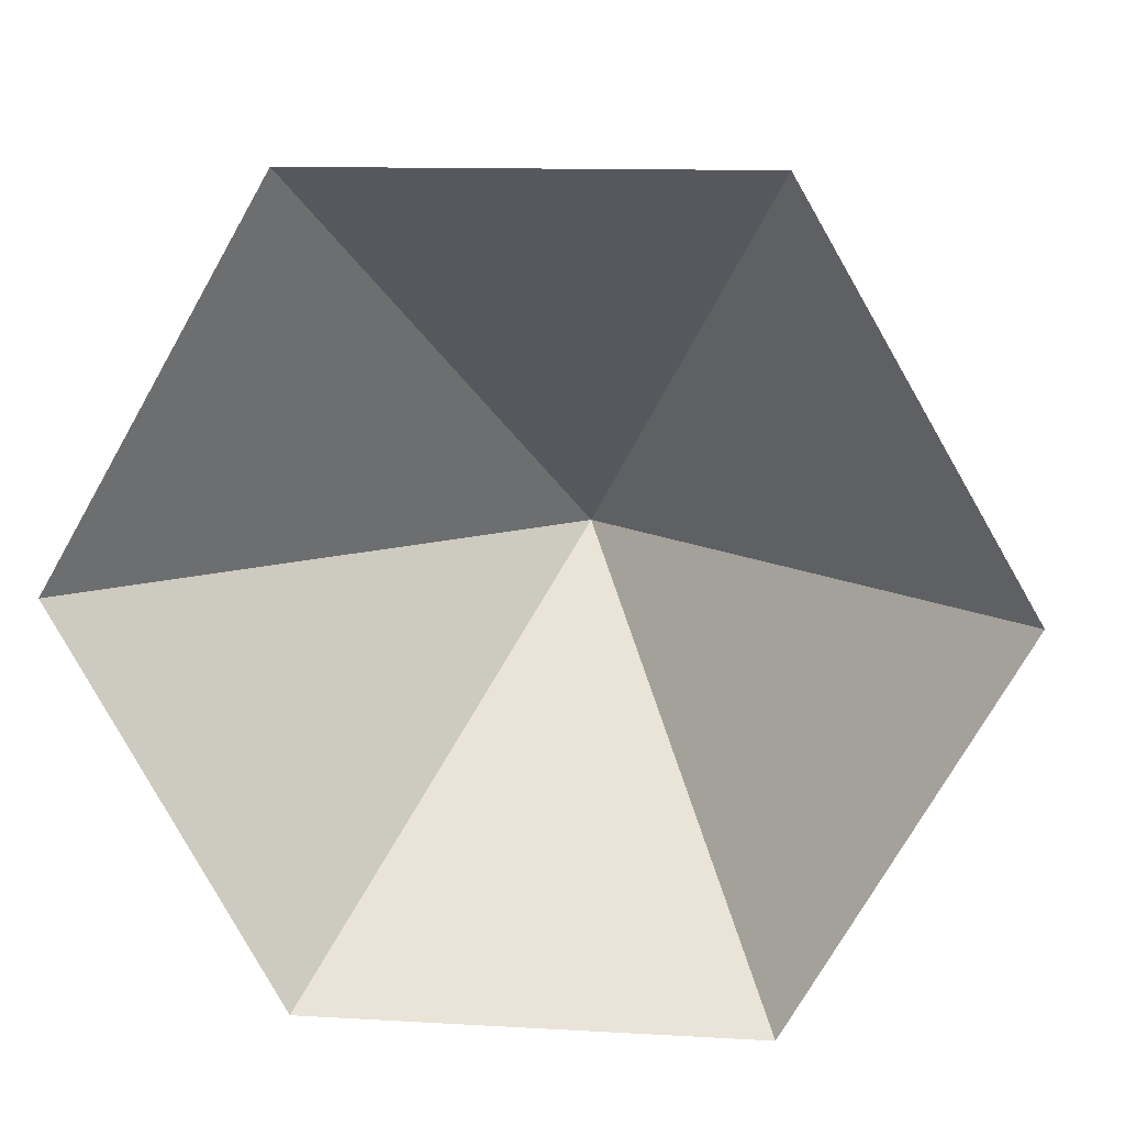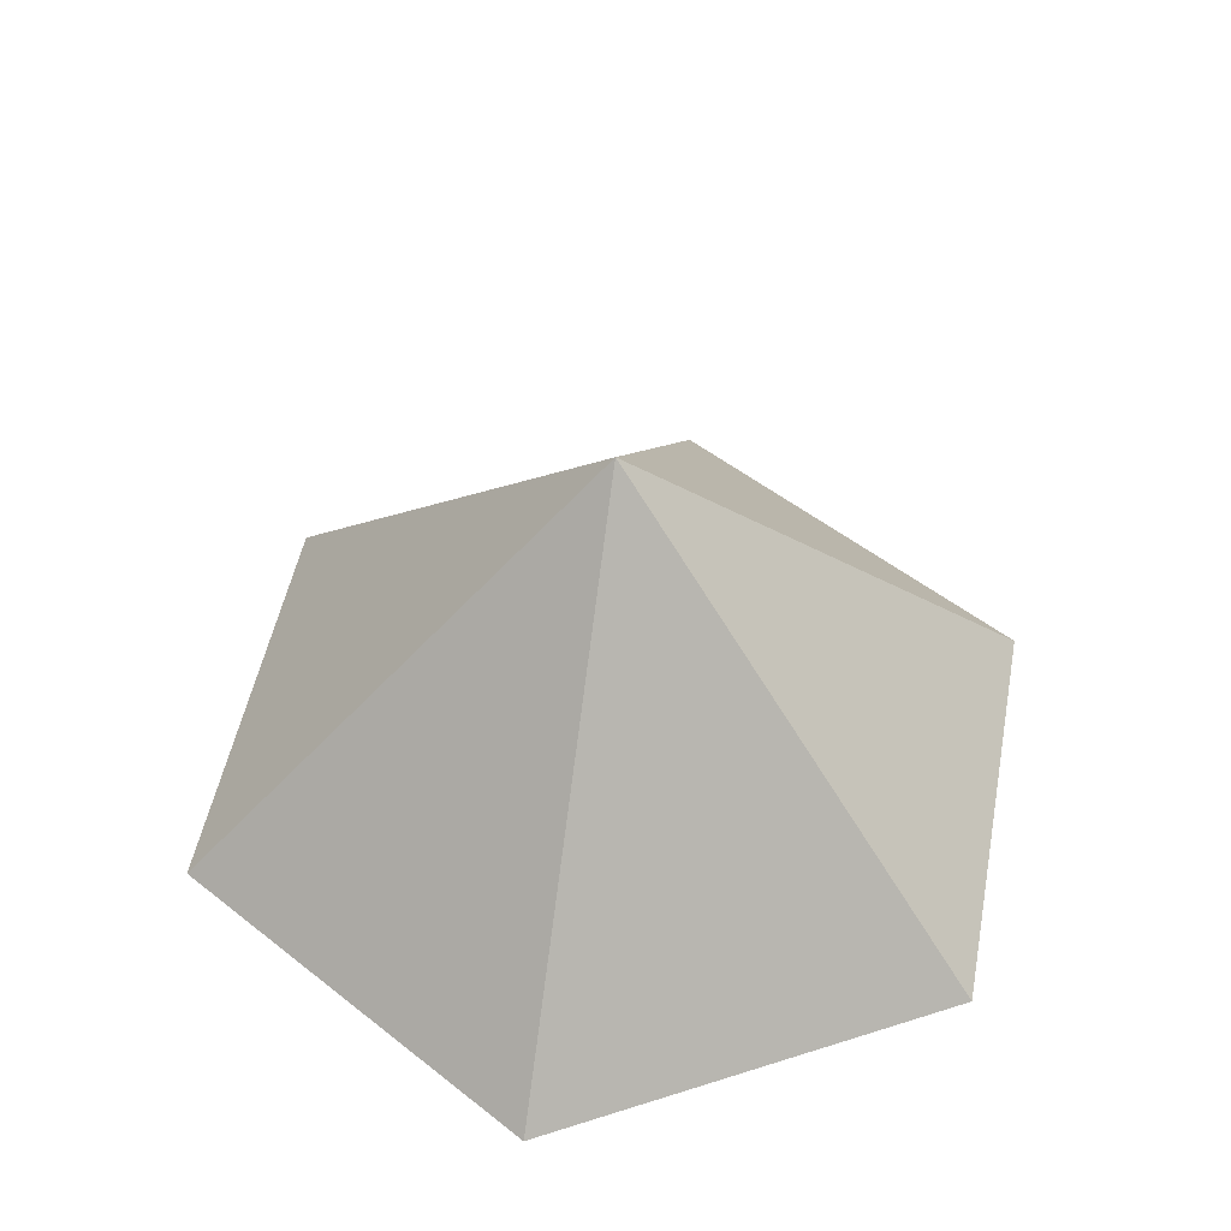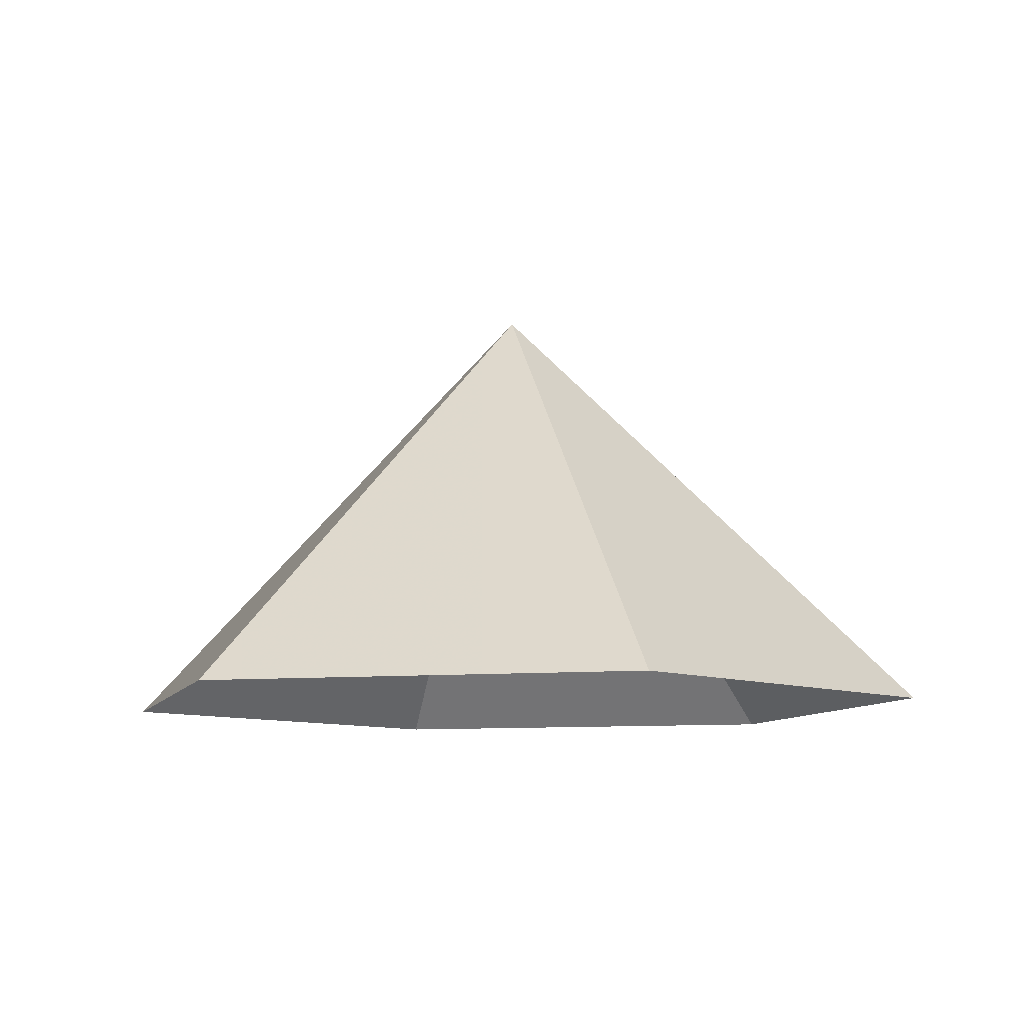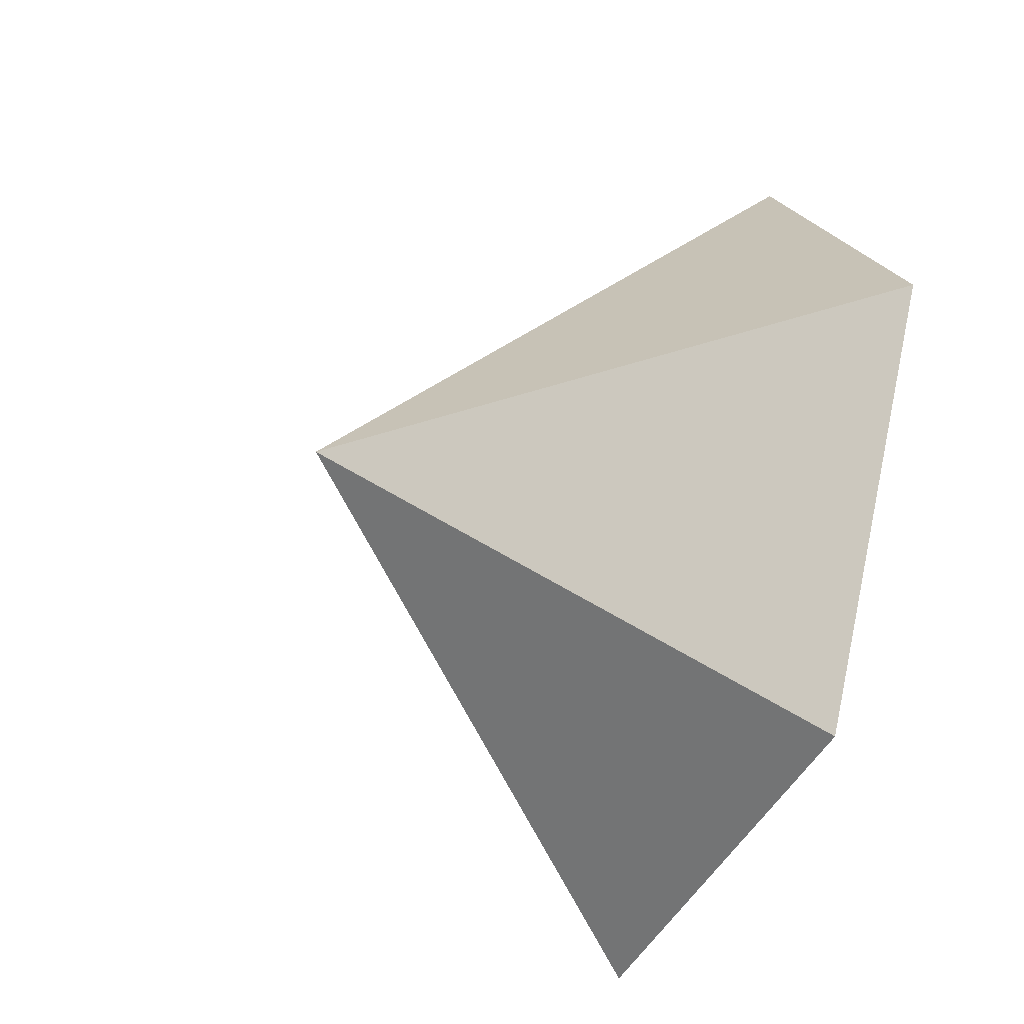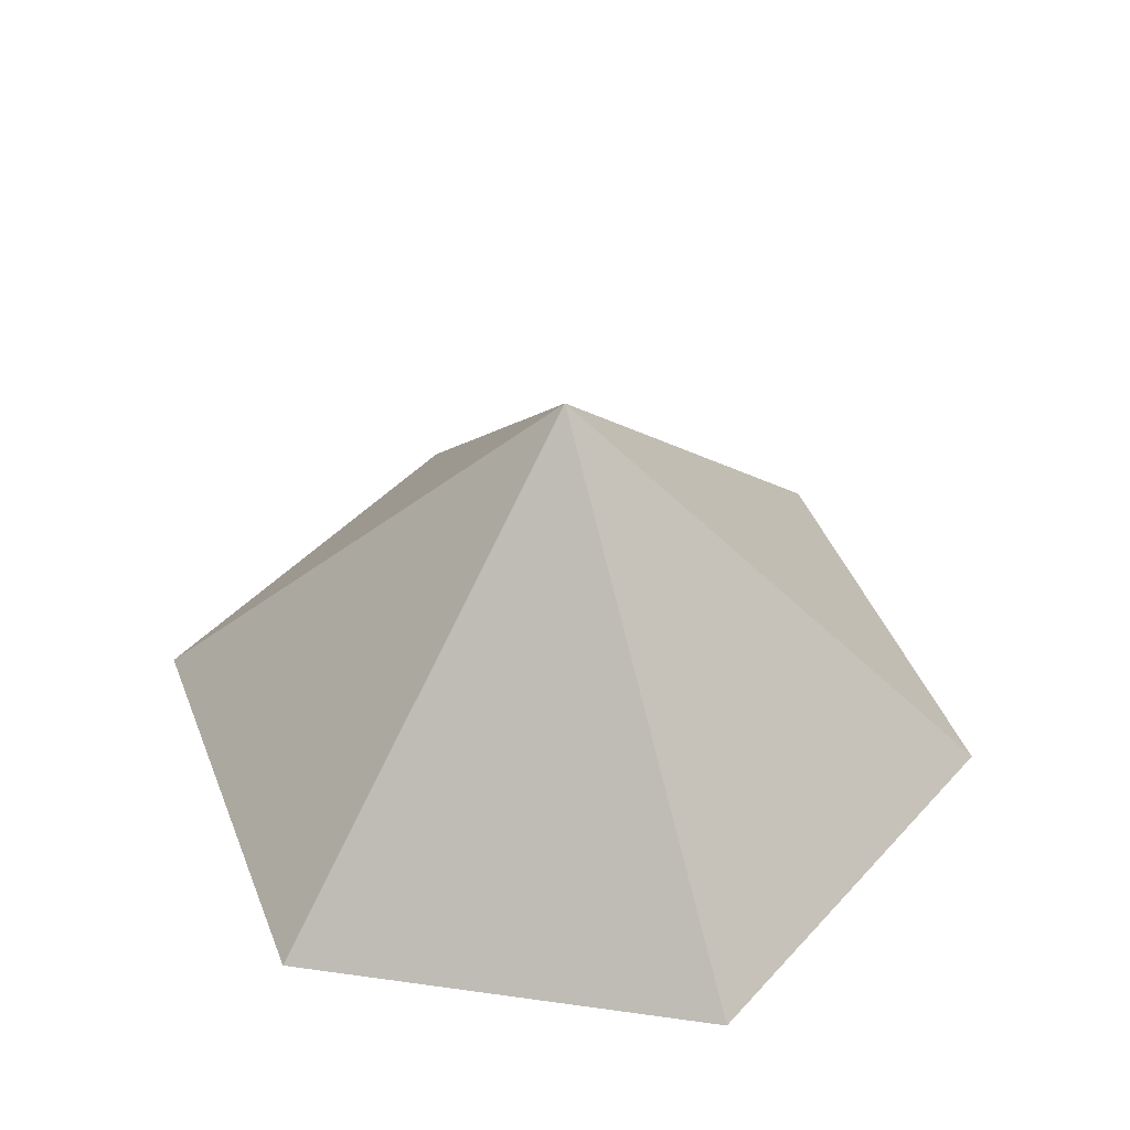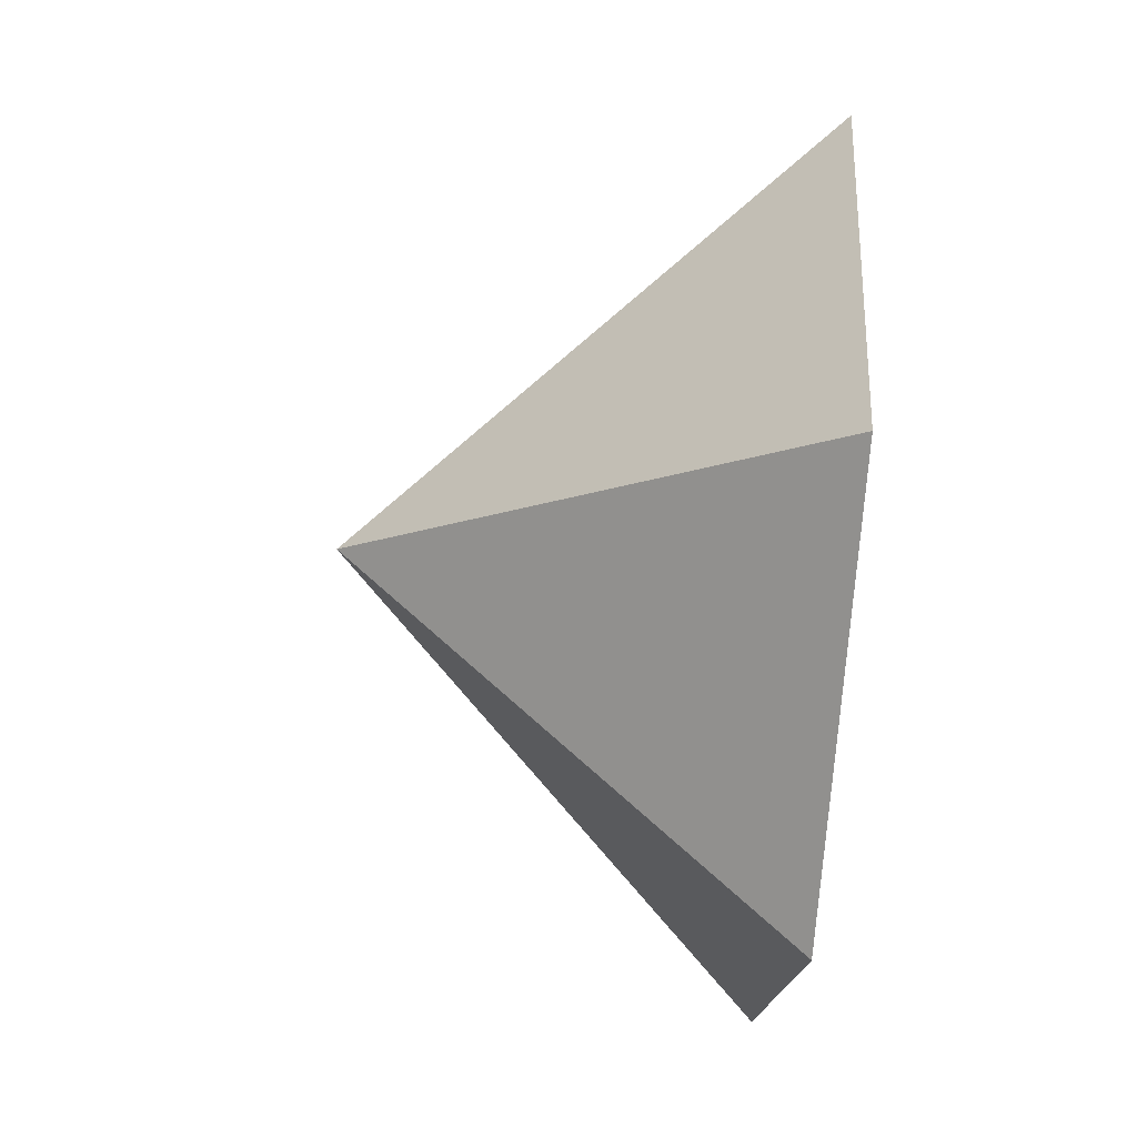
<metadata>
{"format":"obj","ext":"obj","renderer":"f3d","projection":"perspective","resolution":1024,"background":"white","views":[{"elev":11.8,"azim":-172.2,"up":"+Y"},{"elev":50.6,"azim":-139.2,"up":"+Z"},{"elev":-9.5,"azim":-106.6,"up":"+Z"},{"elev":-43.3,"azim":65.9,"up":"+Y"},{"elev":44.7,"azim":-50.8,"up":"+Z"},{"elev":-76.6,"azim":85.1,"up":"+Y"}]}
</metadata>
<code>
v 0 0 0
v 3.866 0 0
v 5.798 3.348 0
v 3.866 6.695 0
v 0 6.695 0
v -1.933 3.348 0
v 1.933 3.348 3.83
f 1 2 7
f 2 3 7
f 3 4 7
f 4 5 7
f 5 6 7
f 6 1 7

</code>
